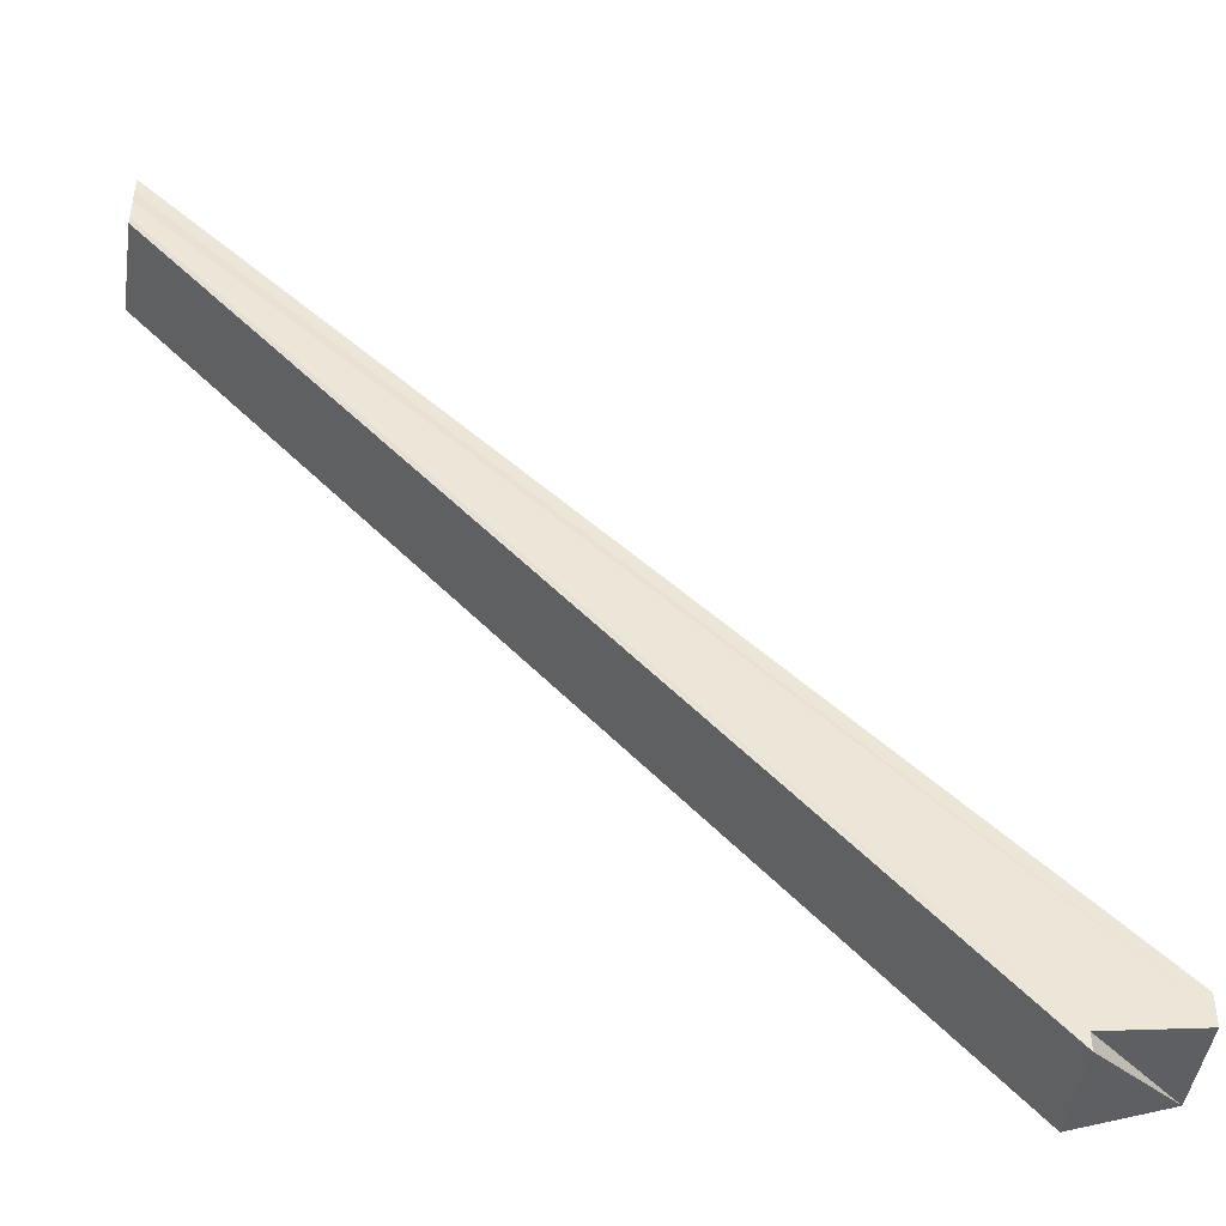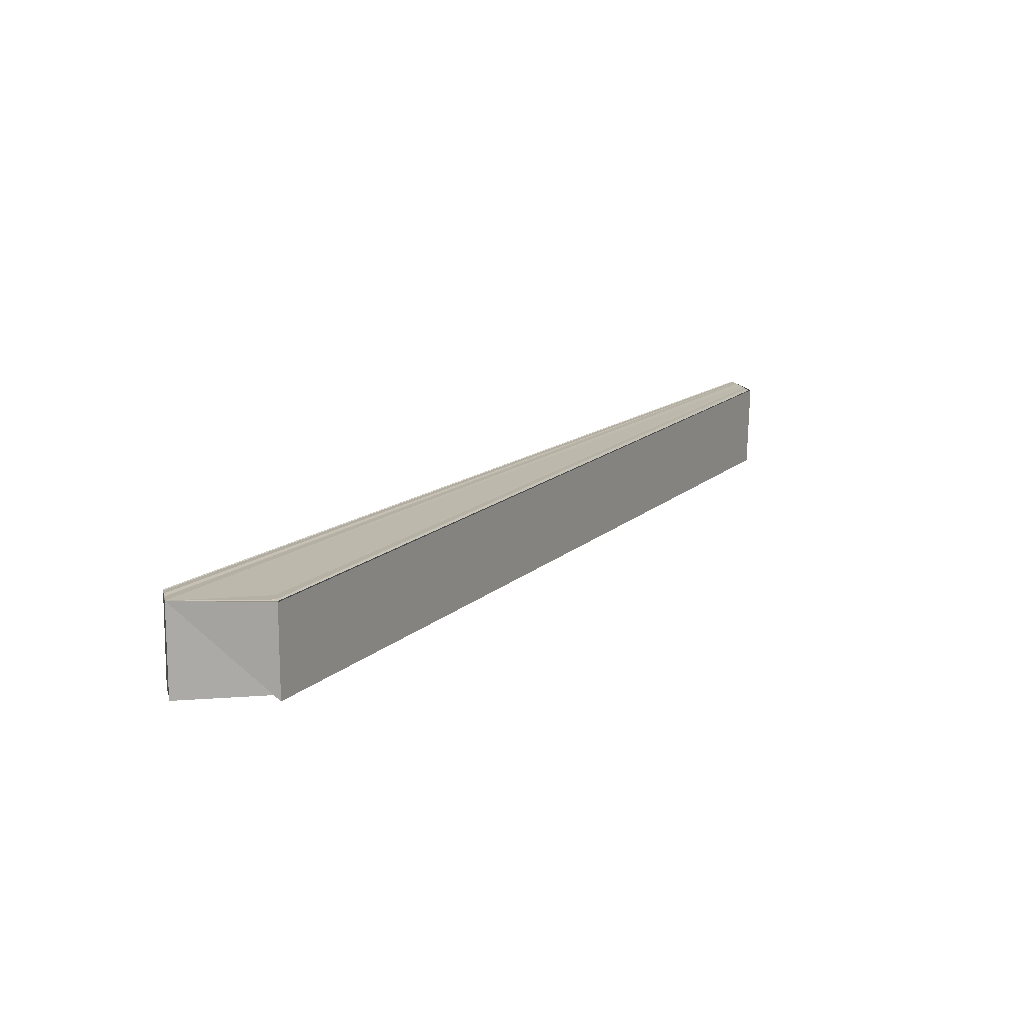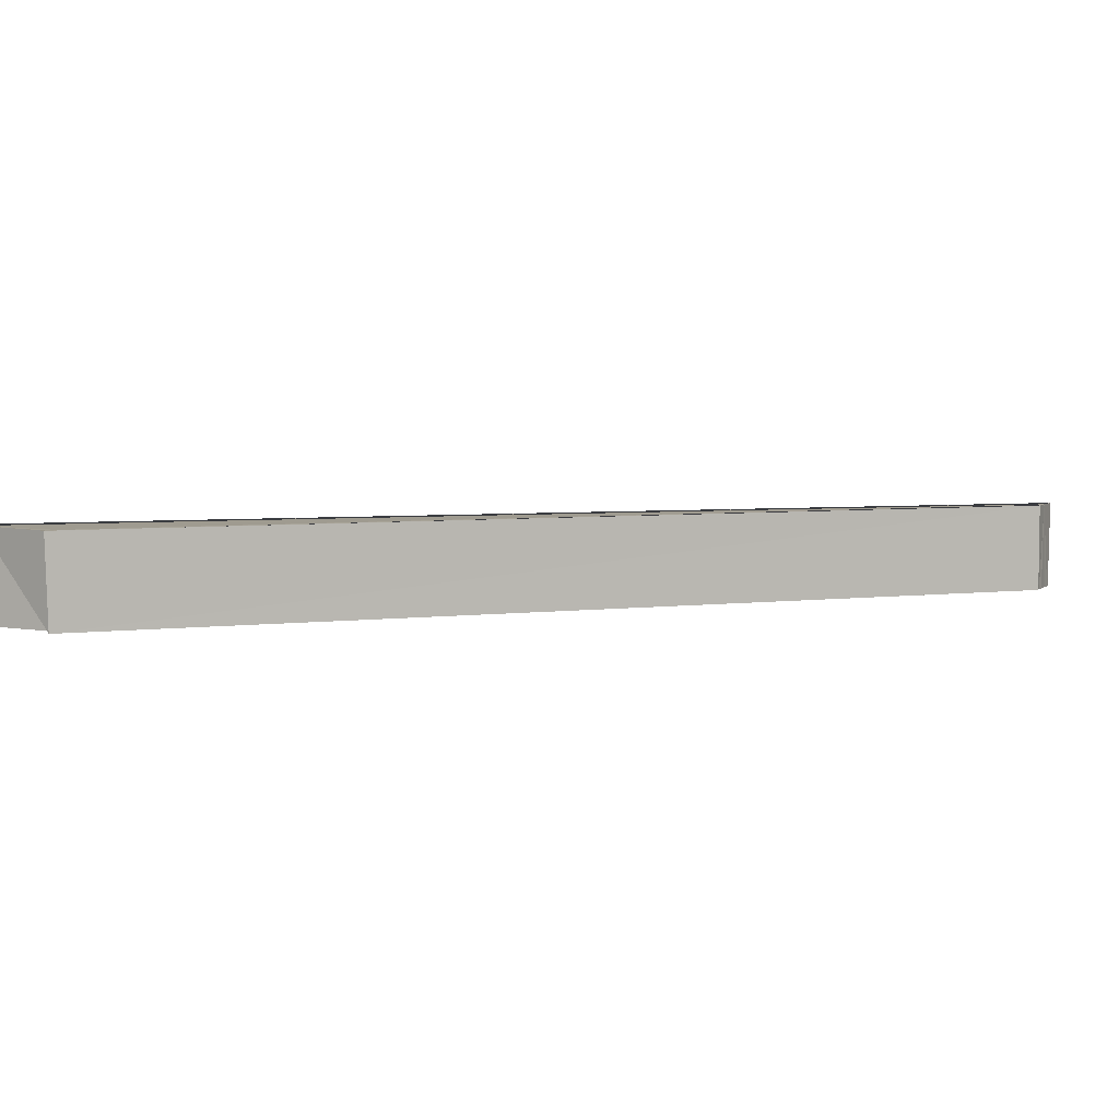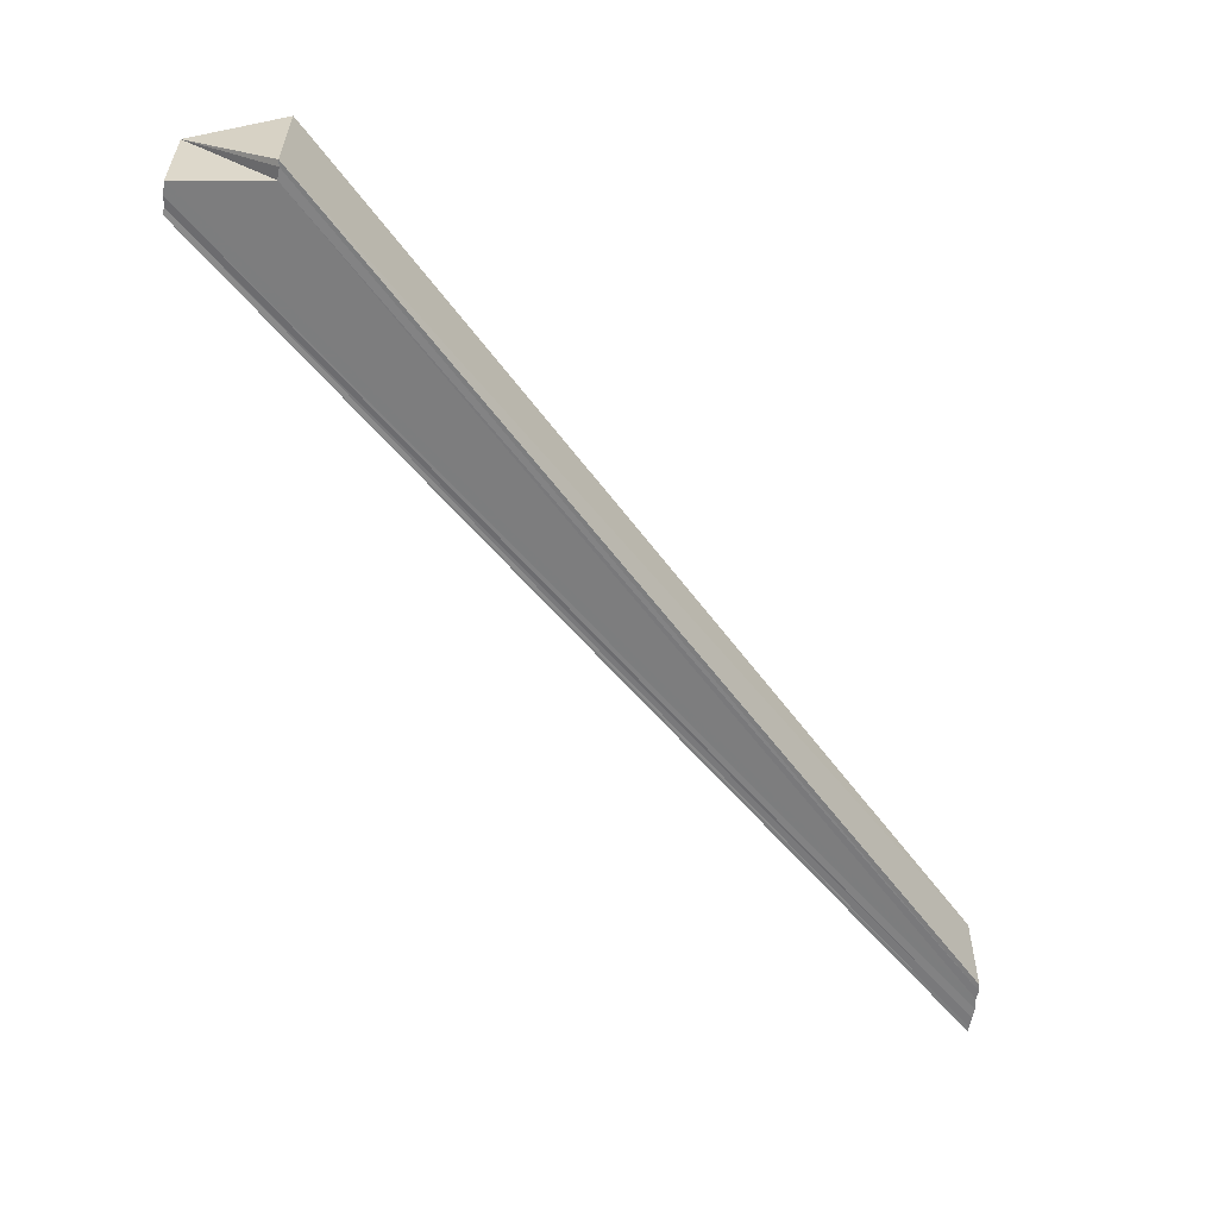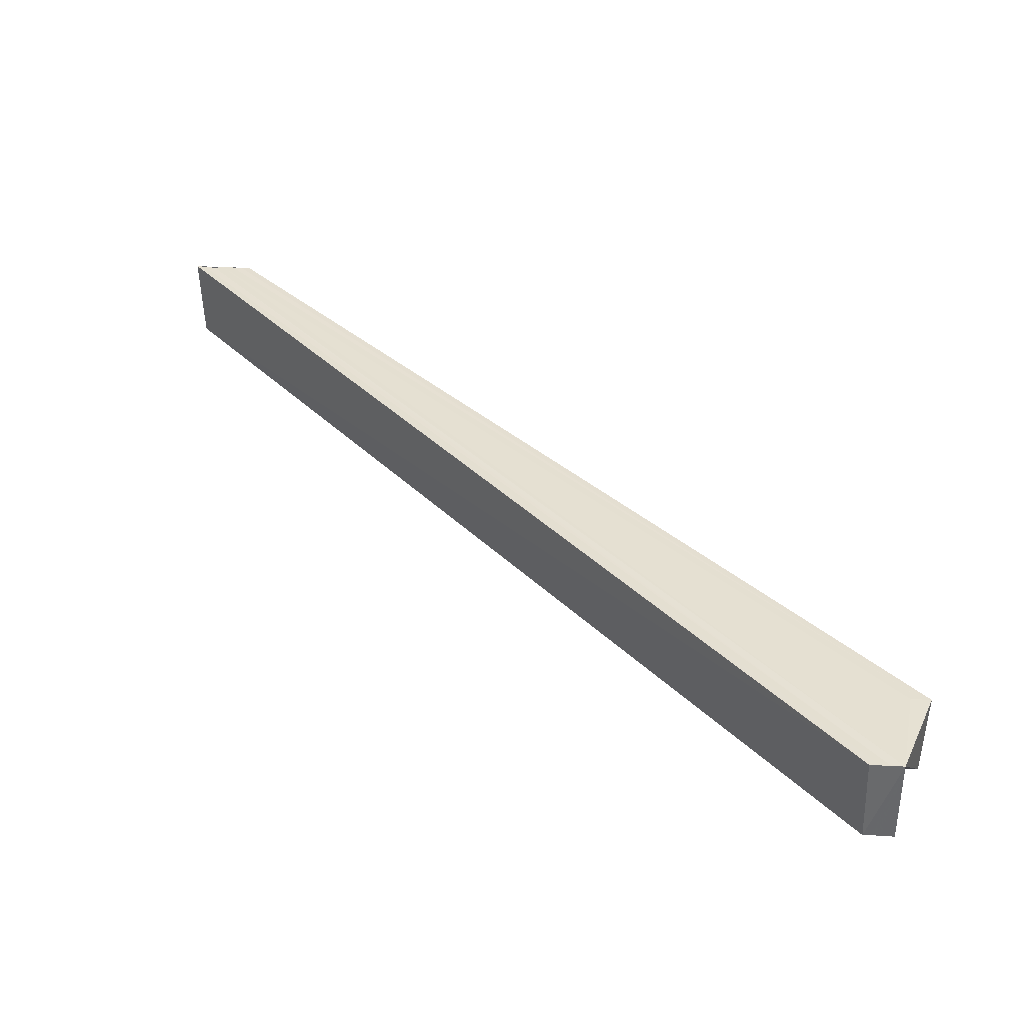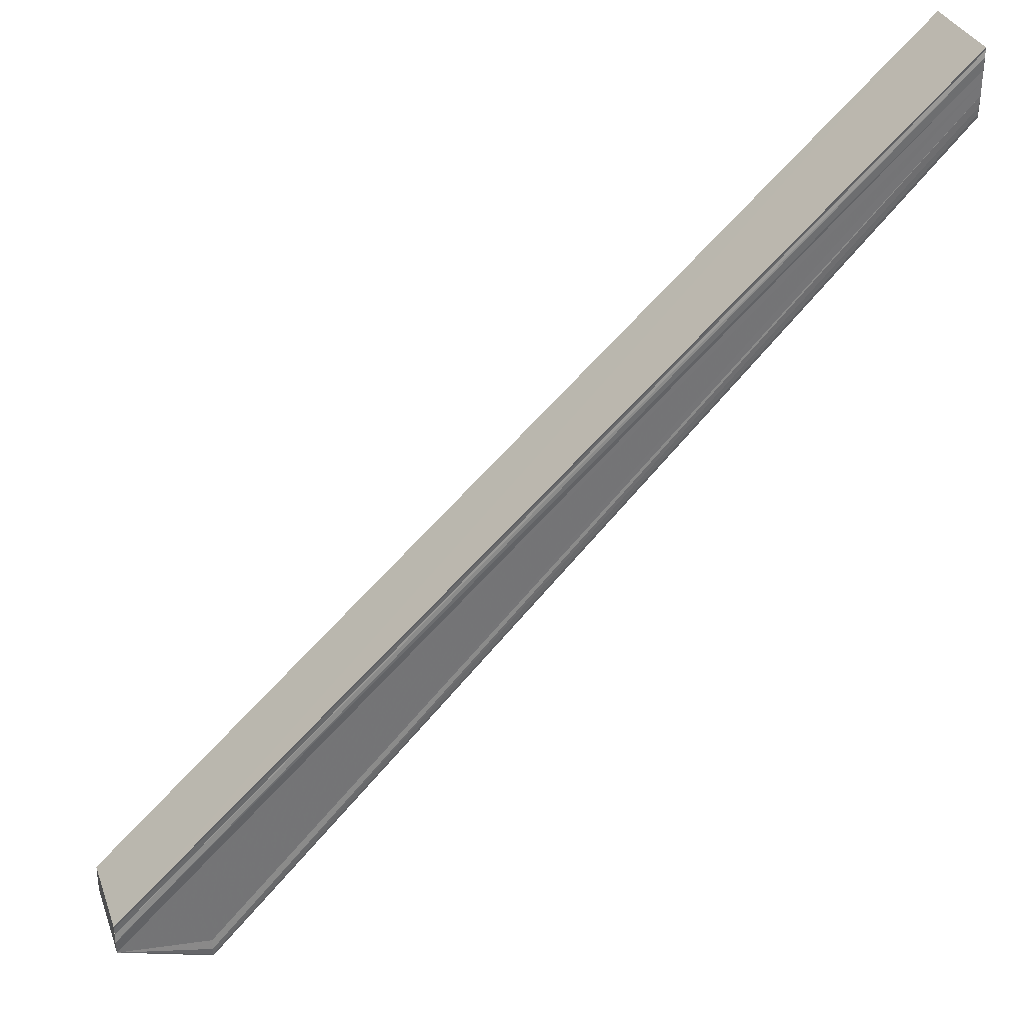
<metadata>
{"format":"obj","ext":"obj","renderer":"f3d","projection":"perspective","resolution":1024,"background":"white","views":[{"elev":-45.2,"azim":-7.9,"up":"+Z"},{"elev":14.5,"azim":165.2,"up":"+Y"},{"elev":4.1,"azim":-158.2,"up":"+Y"},{"elev":-58.9,"azim":173.0,"up":"+Y"},{"elev":37.8,"azim":93.9,"up":"+Y"},{"elev":34.2,"azim":161.4,"up":"+Z"}]}
</metadata>
<code>
o 30735
v 2249 1880 22.1
v 2249 1880 22.1
v 2248 1880 22.19
v 2248 1880 22.19
v 2248 1880 22.19
v 2248 1880 22.19
v 2248 1880 22.19
v 2248 1880 22.19
v 2248 1880 22.19
v 2248 1880 22.18
v 2248 1880 22.18
v 2248 1880 22.18
v 2249 1880 22.1
v 2248 1880 22.18
v 2248 1880 22.19
v 2249 1880 22.1
v 2248 1880 22.18
v 2248 1880 22.19
v 2249 1880 22.1
v 2248 1880 22.18
v 2249 1880 22.1
v 2249 1880 22.1
v 2248 1880 22.18
v 2249 1880 22.1
v 2249 1880 22.1
v 2249 1880 22.1
v 2248 1880 22.19
v 2249 1880 22.1
v 2248 1880 22.19
v 2249 1880 22.11
v 2248 1880 22.19
v 2249 1880 22.11
v 2248 1880 22.19
v 2249 1880 22.11
v 2249 1880 22.11
v 2249 1880 22.11
v 2248 1880 22.19
v 2249 1880 22.11
v 2248 1880 22.19
v 2249 1880 22.11
v 2249 1880 22.1
v 2249 1880 22.1
v 2248 1880 22.19
v 2248 1880 22.19
v 2248 1880 22.19
v 2249 1880 22.1
v 2249 1880 22.1
v 2249 1880 22.1
v 2248 1880 22.19
v 2249 1880 22.1
v 2248 1880 22.19
v 2249 1880 22.1
v 2248 1880 22.18
v 2249 1880 22.1
v 2249 1880 22.1
v 2249 1880 22.1
v 2248 1880 22.18
v 2249 1880 22.1
v 2248 1880 22.18
v 2248 1880 22.18
v 2249 1880 22.1
v 2249 1880 22.1
v 2249 1880 22.1
v 2248 1880 22.19
v 2249 1880 22.1
v 2248 1880 22.19
v 2249 1880 22.1
v 2248 1880 22.19
v 2249 1880 22.11
v 2248 1880 22.19
v 2249 1880 22.1
v 2249 1880 22.1
v 2249 1880 22.1
f 1 2 3
f 3 4 5
f 3 6 4
f 3 7 6
f 3 8 7
f 3 9 8
f 3 10 9
f 3 11 10
f 12 13 11
f 3 12 14
f 3 2 15
f 2 16 15
f 15 16 17
f 1 16 2
f 18 1 3
f 16 19 17
f 1 19 16
f 17 19 20
f 19 21 20
f 20 22 23
f 24 25 19
f 26 1 18
f 27 26 18
f 28 26 27
f 29 28 27
f 30 28 29
f 31 30 29
f 32 30 33
f 1 34 35
f 36 34 37
f 37 38 39
f 1 40 41
f 1 41 42
f 43 40 44
f 45 46 43
f 47 42 48
f 49 50 45
f 51 52 49
f 53 54 51
f 47 55 56
f 56 55 57
f 1 58 55
f 58 54 59
f 60 58 53
f 61 58 60
f 24 62 58
f 62 63 64
f 63 65 66
f 65 67 68
f 67 69 70
f 71 72 73

</code>
